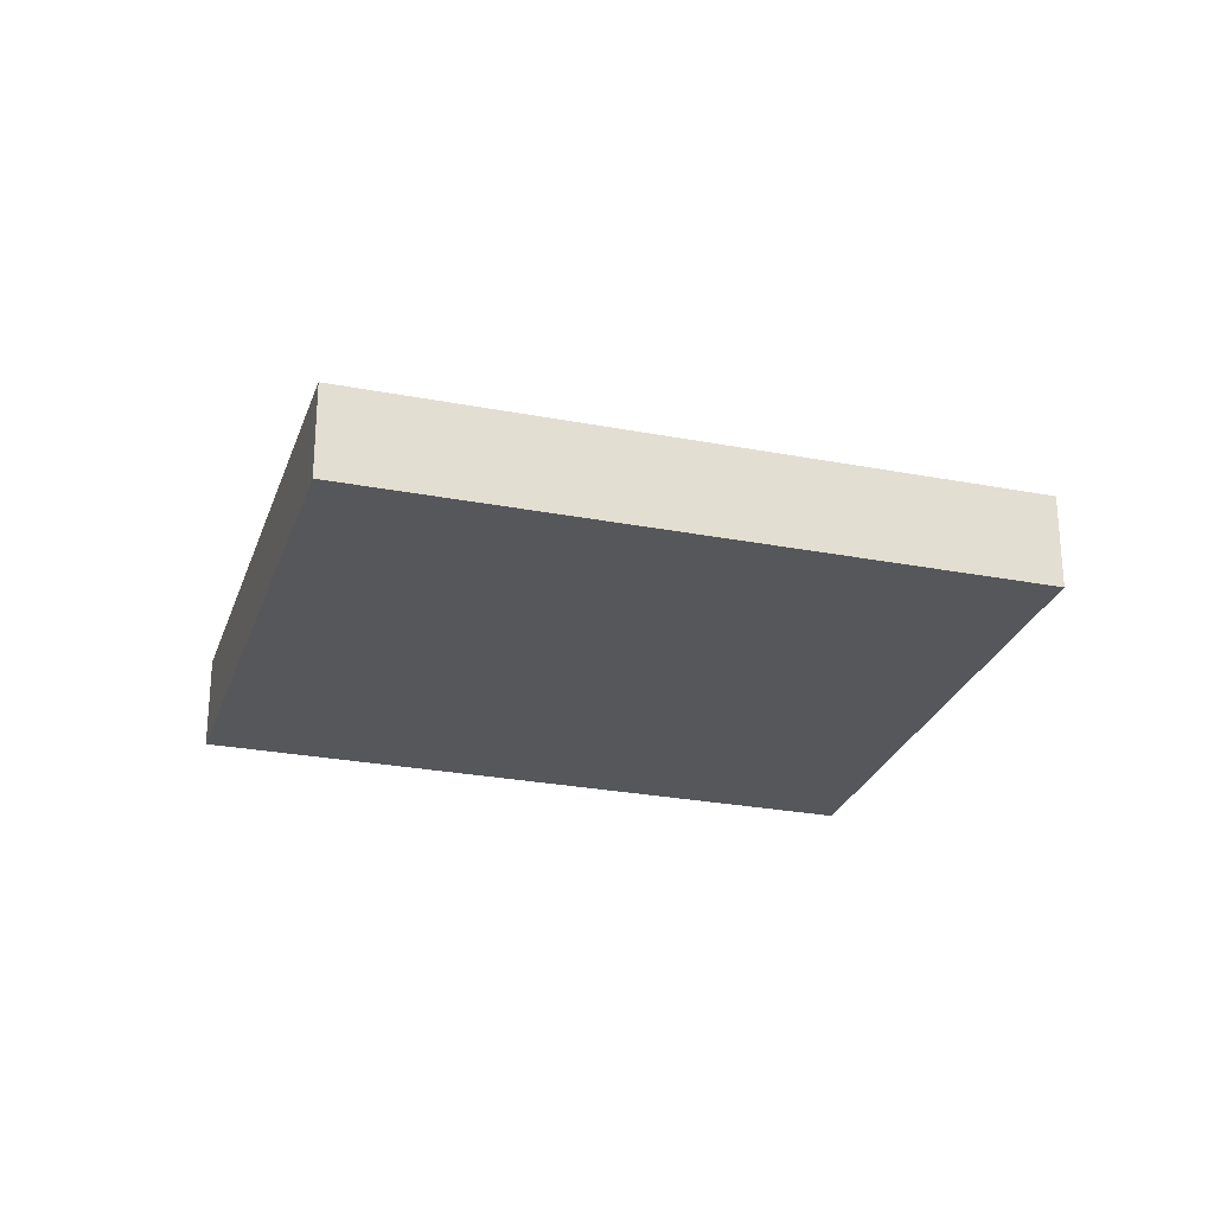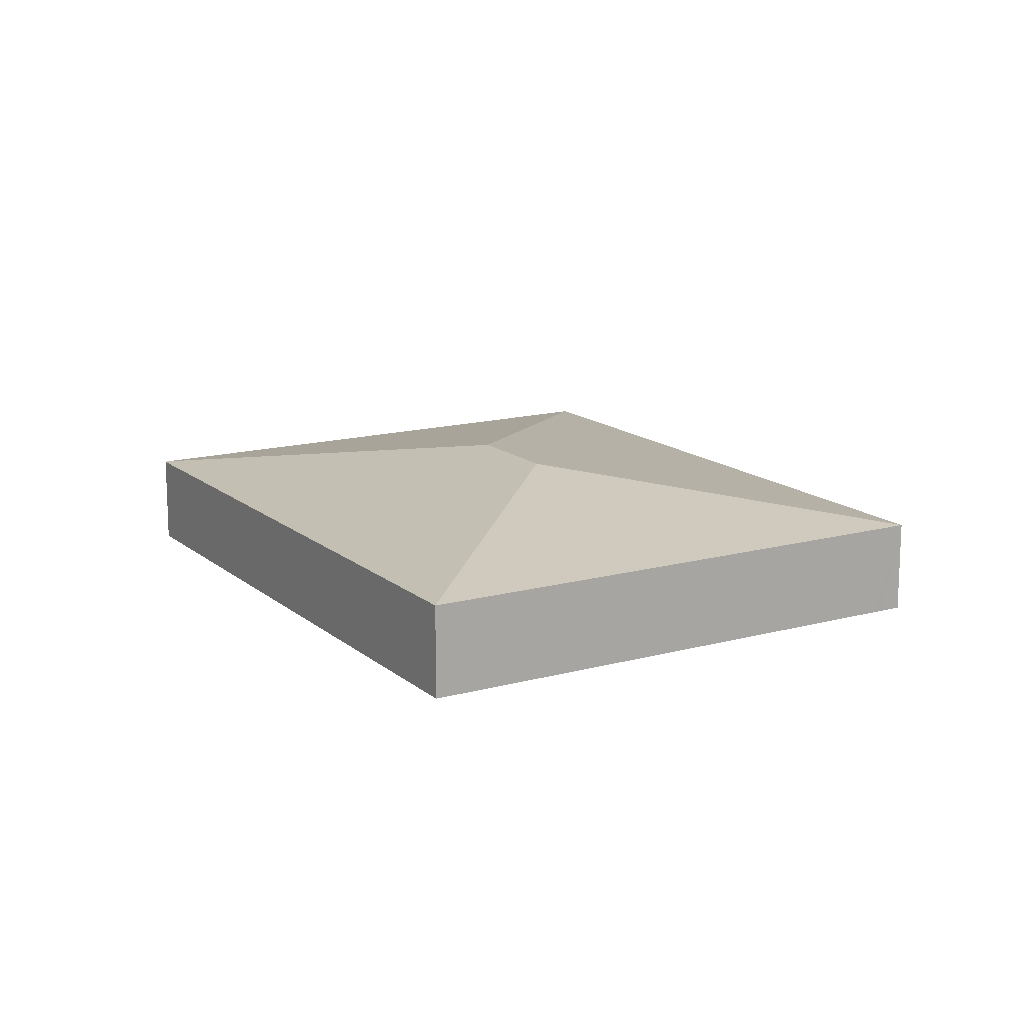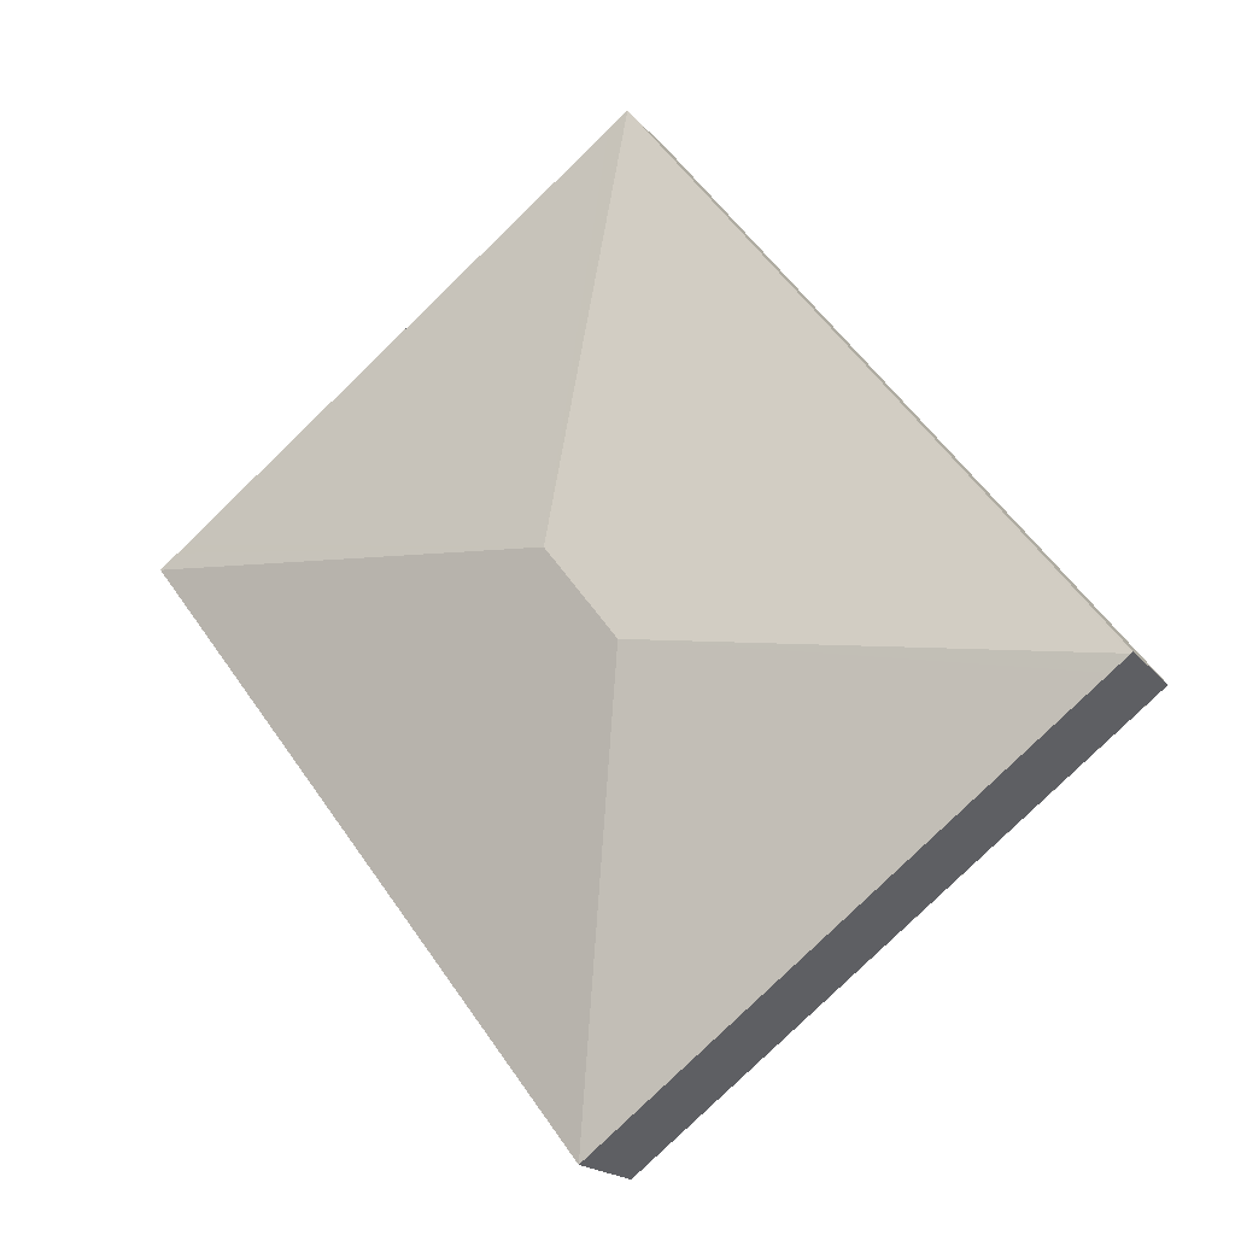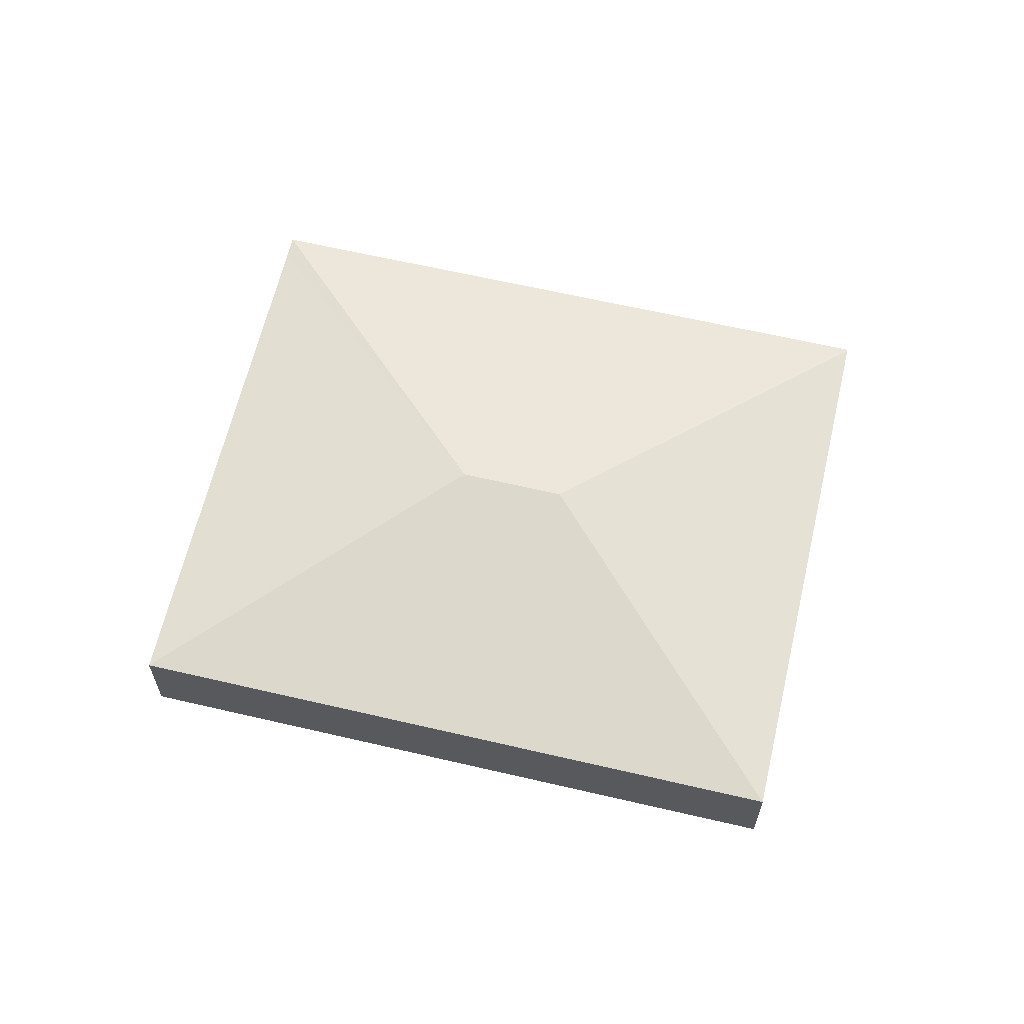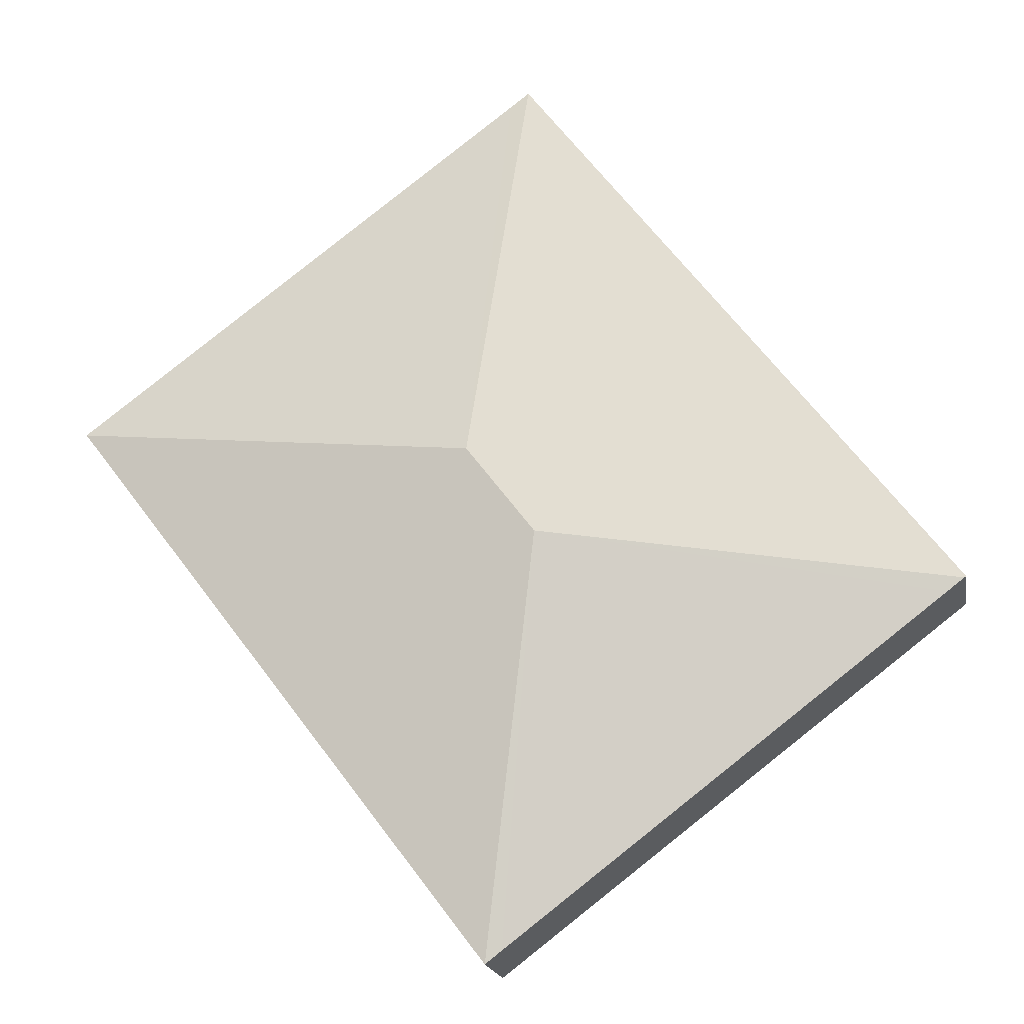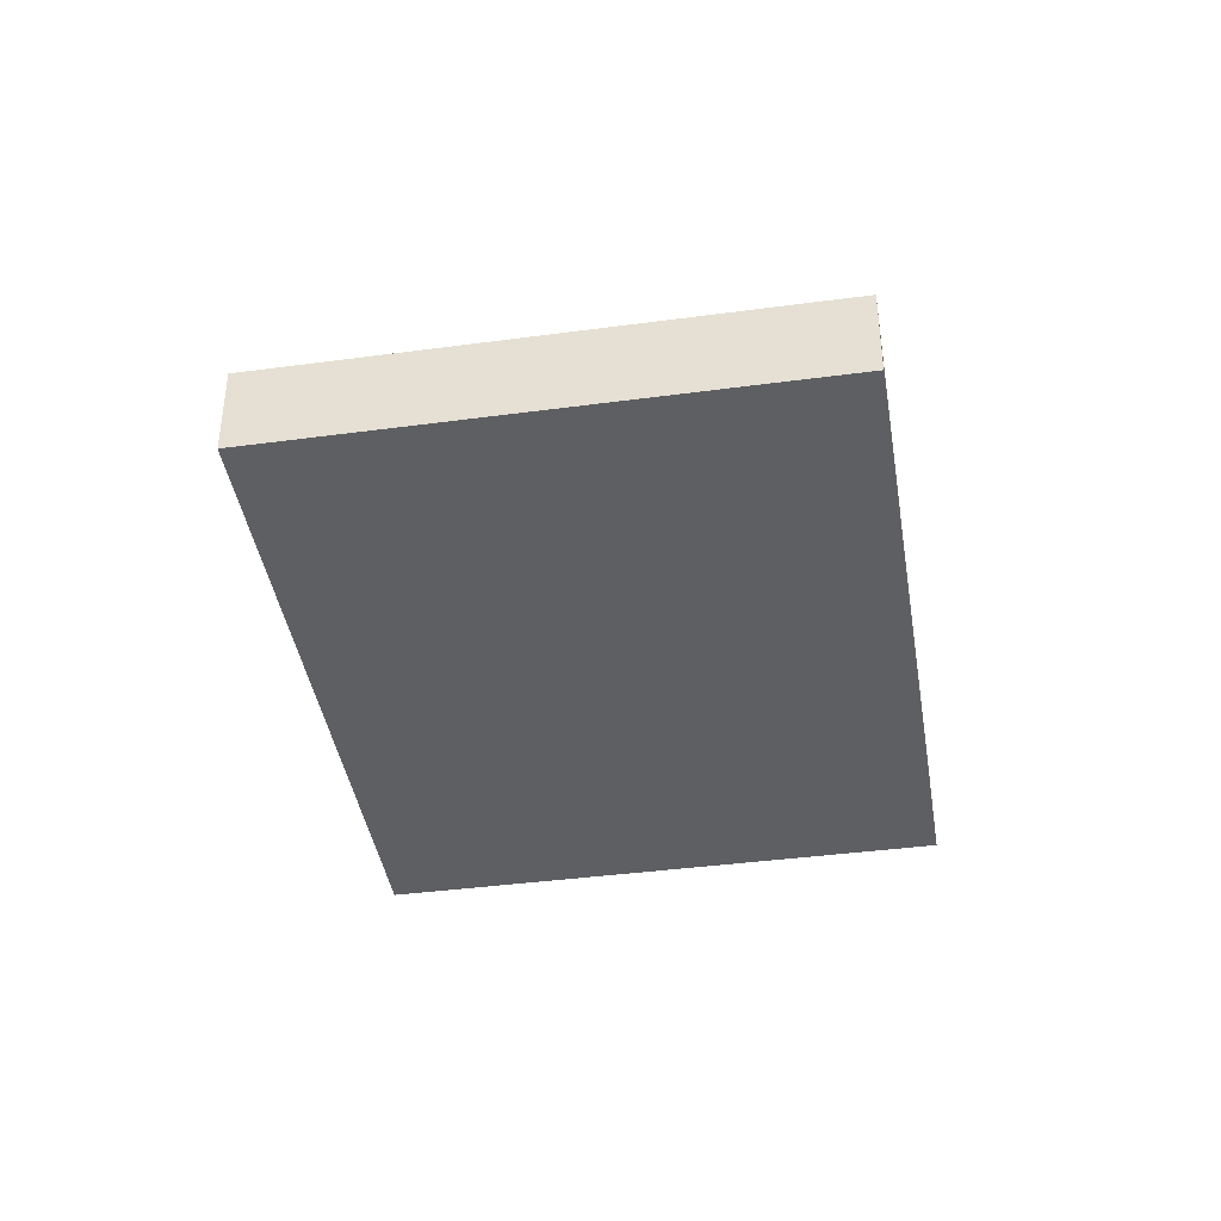
<metadata>
{"format":"obj","ext":"obj","renderer":"f3d","projection":"perspective","resolution":1024,"background":"white","views":[{"elev":-26.6,"azim":-69.5,"up":"+Y"},{"elev":14.8,"azim":6.6,"up":"+Y"},{"elev":-18.3,"azim":-154.2,"up":"+Z"},{"elev":63.6,"azim":140.5,"up":"+Y"},{"elev":-18.5,"azim":-170.0,"up":"+Z"},{"elev":-41.0,"azim":46.5,"up":"+Y"}]}
</metadata>
<code>
v  4.342 0.938 5.312
v  4.706 1.38 1.415
v  4.159 0.939 5.451
v  4.421 0.938 5.252
v  8.488 0.938 2.169
v  8.578 0.938 2.1
v  8.751 0.938 1.969
v  4.039 1.38 0.538
v  4.588 0.937 -3.51
v  4.429 0.937 -3.388
v  0.185 0.94 -0.142
v  0.017 0.94 -0.013
v  0 0.937 5.737e-17
v  4.159 -3.338e-16 5.451
v  0 0 0
v  4.342 -3.253e-16 5.312
v  4.421 -3.216e-16 5.252
v  8.488 -1.328e-16 2.169
v  8.578 -1.286e-16 2.1
v  8.751 -1.206e-16 1.969
v  4.588 2.149e-16 -3.51
v  4.429 2.075e-16 -3.388
v  0.185 8.695e-18 -0.142
v  0.017 7.96e-19 -0.013
g defaultobject
f 1 2 3
f 2 1 4
f 2 4 5
f 2 5 6
f 2 6 7
f 8 7 9
f 7 8 2
f 10 8 9
f 8 10 11
f 8 11 12
f 3 12 13
f 12 3 8
f 8 3 2
f 13 14 3
f 14 13 15
f 14 1 3
f 1 14 16
f 1 16 4
f 4 16 5
f 5 16 17
f 5 17 18
f 5 18 6
f 6 18 7
f 7 18 19
f 7 19 20
f 20 9 7
f 9 20 21
f 21 10 9
f 10 21 22
f 10 22 11
f 11 22 23
f 11 23 12
f 12 23 24
f 12 24 13
f 13 24 15
f 19 21 20
f 21 19 18
f 21 18 17
f 21 17 16
f 21 16 14
f 21 14 22
f 22 14 24
f 24 14 15
f 22 24 23

</code>
